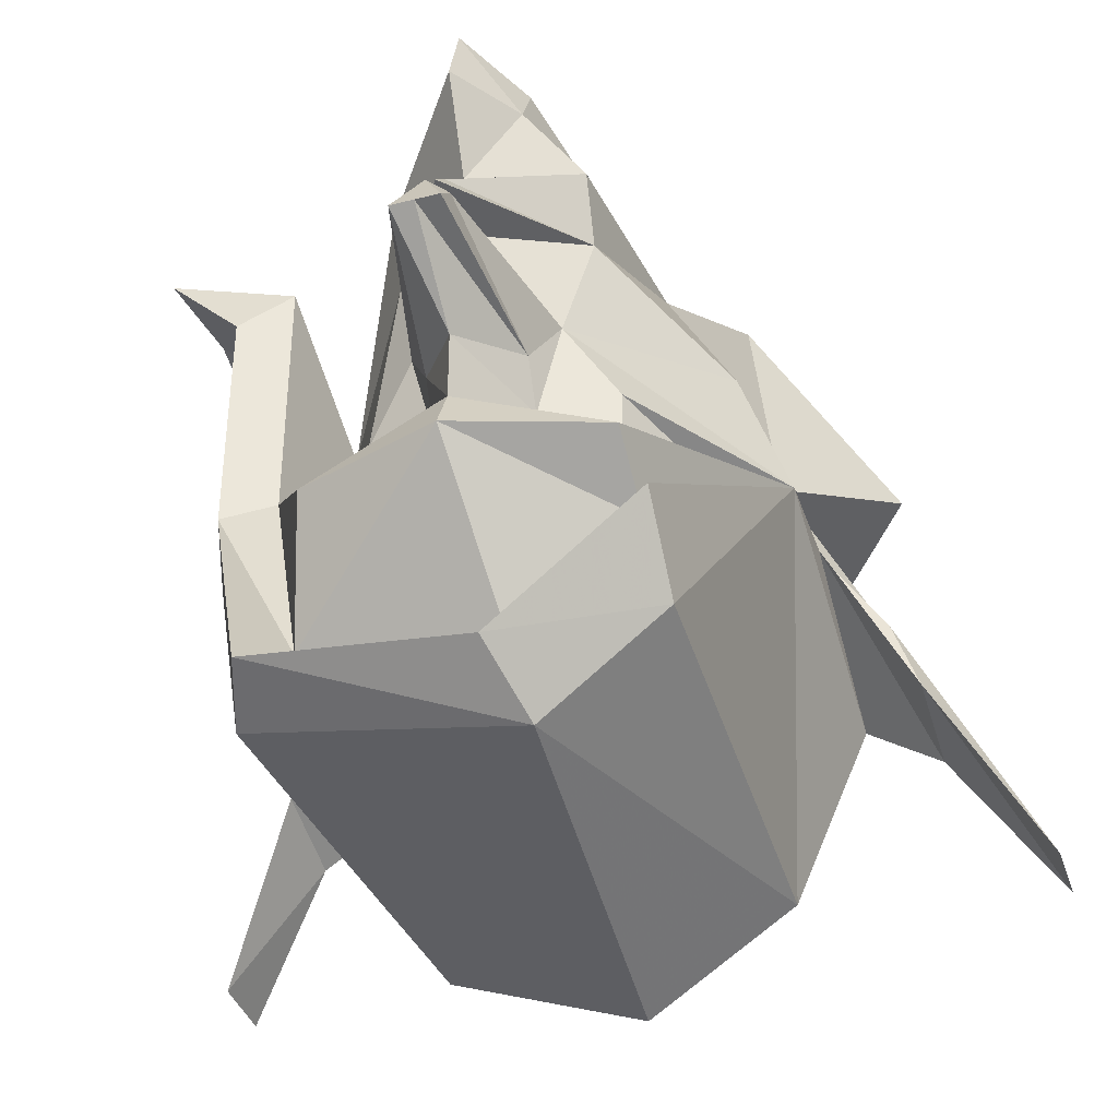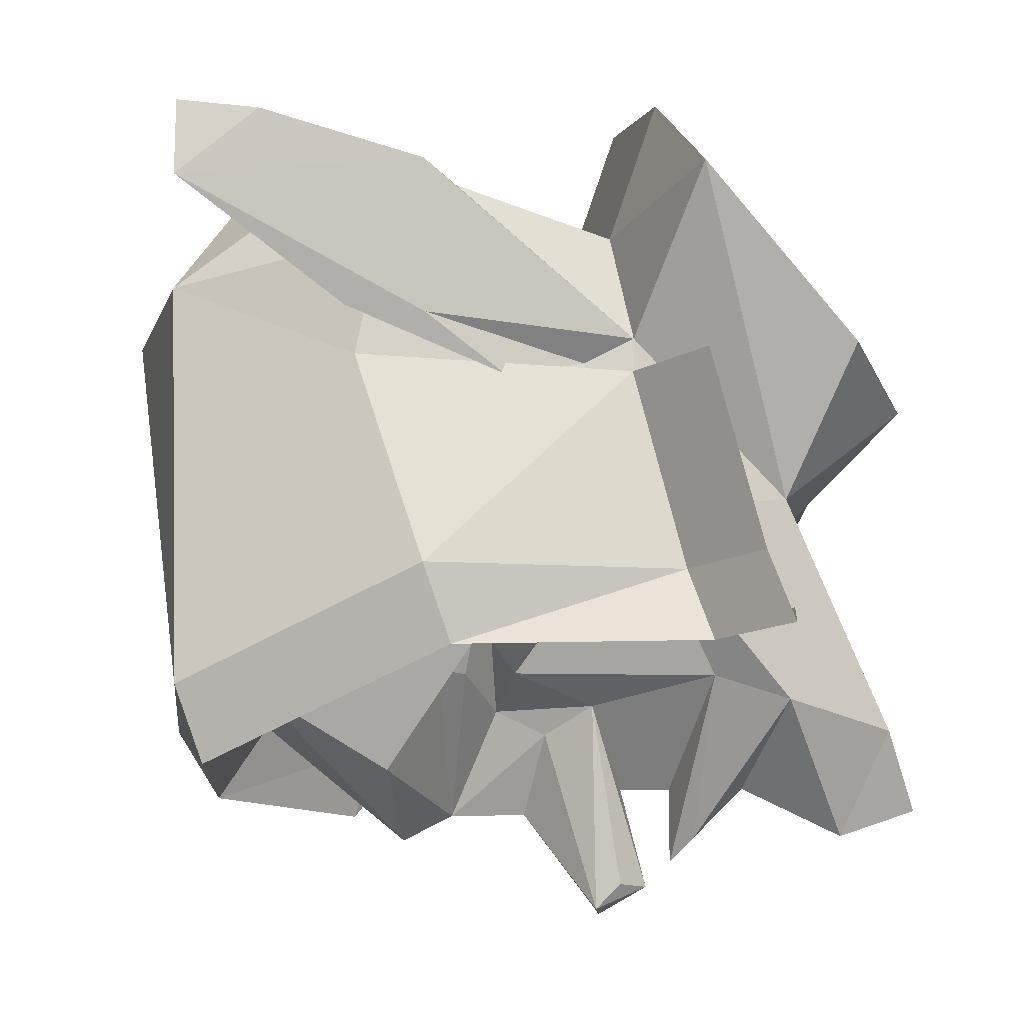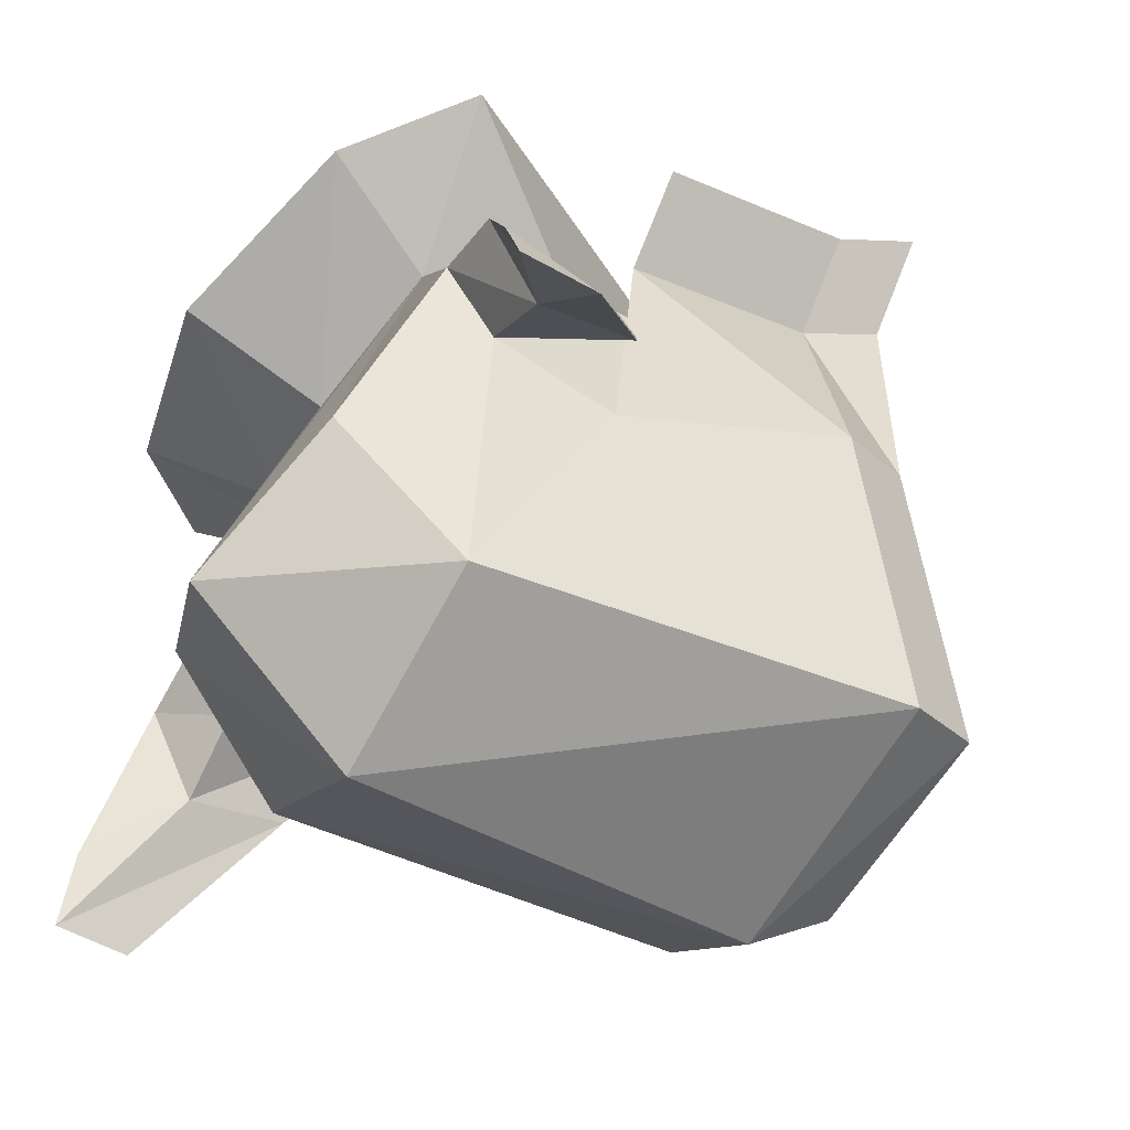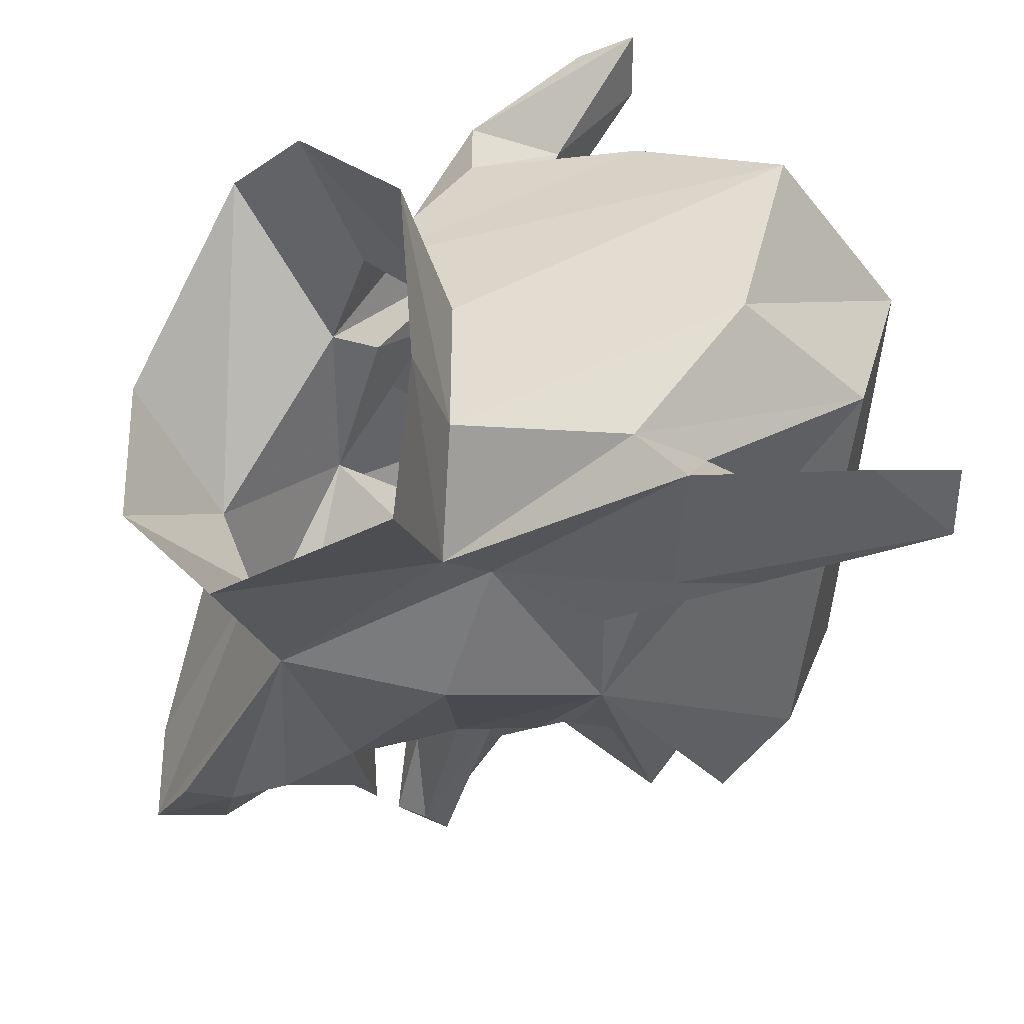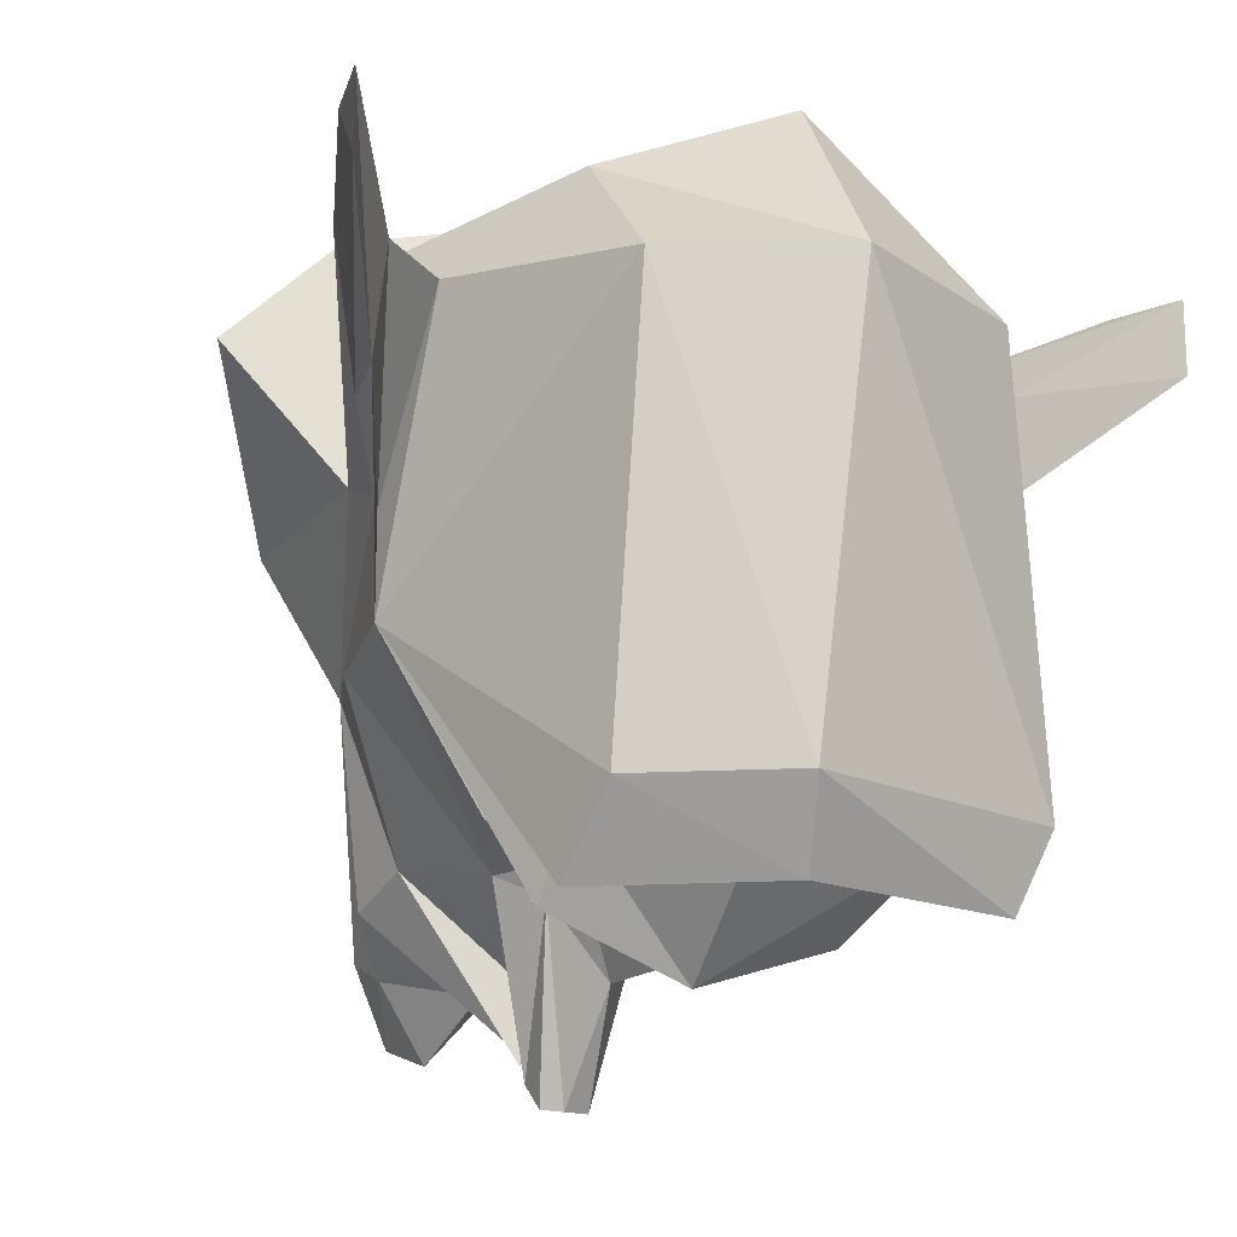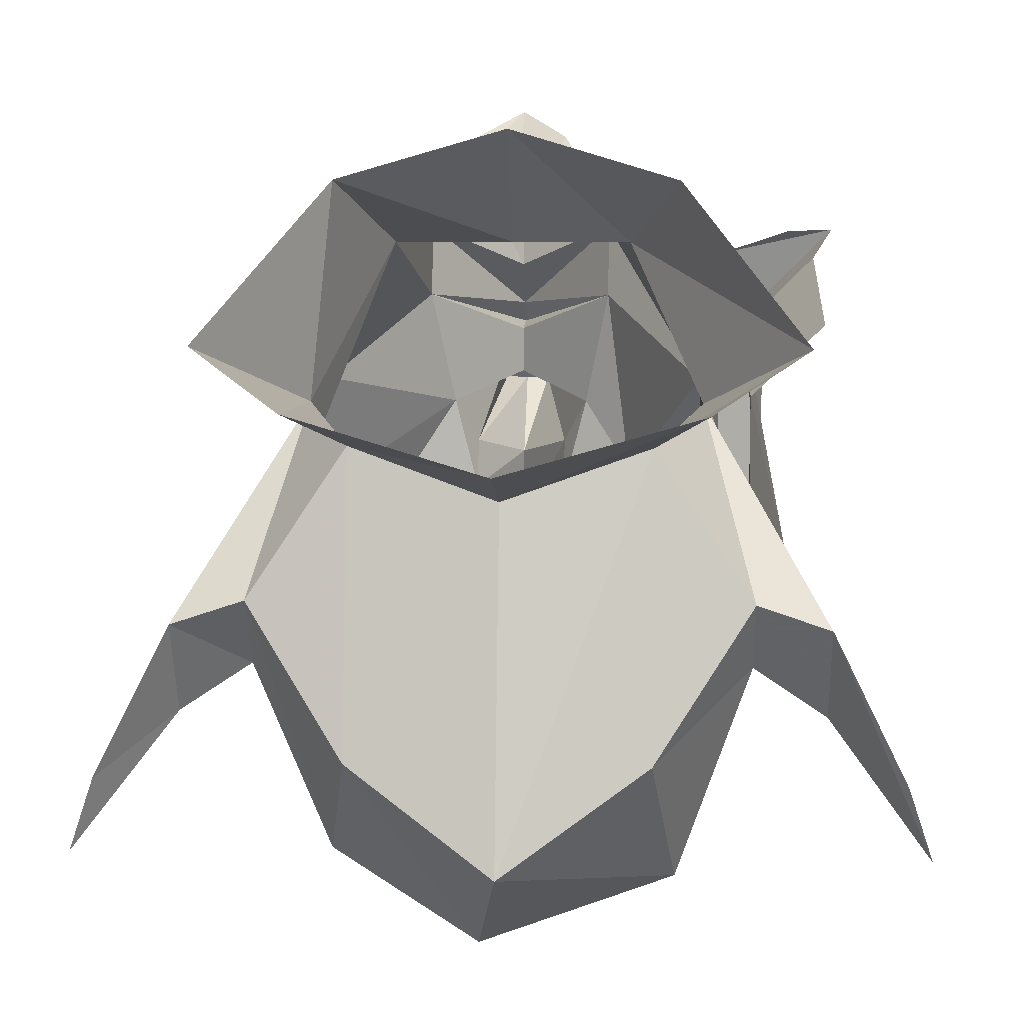
<metadata>
{"format":"obj","ext":"obj","renderer":"f3d","projection":"perspective","resolution":1024,"background":"white","views":[{"elev":-38.6,"azim":-162.3,"up":"+Y"},{"elev":-14.6,"azim":94.3,"up":"+Z"},{"elev":-53.6,"azim":58.7,"up":"+Y"},{"elev":38.8,"azim":-108.4,"up":"+Z"},{"elev":-17.6,"azim":-32.6,"up":"+Z"},{"elev":10.9,"azim":2.6,"up":"+Y"}]}
</metadata>
<code>
v -0.07812 -1.109 -0.1484
v -0.05469 -1.188 -0.2031
v -0.05469 -1.203 -0.07031
v -0.07812 -1.141 -0.0625
v -0.07812 -1.109 -0.1172
v -0.0625 -1.078 -0.1016
v -0.0625 -1.062 -0.1484
v -0.02344 -1.078 -0.2031
v -0.03906 -1.102 -0.1953
v -0.05469 -1.109 -0.1641
v -0.03906 -1.117 -0.1953
v -0.04688 -1.125 -0.1953
v -0.04688 -1.141 -0.2266
v -0.04688 -1.156 -0.2031
v -0.05469 -1.164 -0.2266
v -0.007812 -1.203 -0.2266
v -0.01562 -1.219 -0.2031
v -0.007812 -1.234 -0.07031
v -0.04688 -1.164 -0.03125
v -0.07812 -1.117 -0.04688
v -0.1016 -1.125 -0.04688
v -0.1016 -1.156 -0.0625
v -0.1016 -1.148 -0.09375
v -0.09375 -1.125 -0.09375
v -0.0625 -1.062 -0.09375
v -0.03906 -1.016 -0.1406
v -0.03125 -1.039 -0.1953
v 0 -1.07 -0.2266
v -0.007812 -1.07 -0.2578
v -0.01562 -1.094 -0.2109
v -0.01562 -1.109 -0.2031
v 0 -0.9766 -0.1016
v 0.05469 -0.9922 -0.09375
v 0.03906 -1.016 -0.1406
v 0 -1.016 -0.1406
v -0.05469 -0.9922 -0.09375
v -0.09375 -1.039 -0.04688
v -0.0625 -1.055 -0.01562
v -0.04688 -1.07 -0.05469
v 0 -1.07 0
v 0 -1.086 -0.04688
v 0.0625 -1.055 -0.01562
v 0.04688 -1.07 -0.05469
v 0.09375 -1.039 -0.04688
v 0.0625 -1.062 -0.09375
v 0 -1.125 -0.2344
v 0.01562 -1.109 -0.2031
v 0.03906 -1.117 -0.1953
v 0.04688 -1.125 -0.1953
v 0.04688 -1.141 -0.2266
v 0 -1.141 -0.2422
v 0 -1.102 -0.2344
v 0.01562 -1.094 -0.2109
v 0.02344 -1.078 -0.2031
v 0.03906 -1.102 -0.1953
v 0.05469 -1.109 -0.1641
v 0.07031 -1.109 -0.1875
v 0.05469 -1.18 -0.2031
v -0.007812 -1.188 -0.2031
v 0.0625 -1.062 -0.1484
v 0.0625 -1.078 -0.1016
v 0.07812 -1.102 -0.1094
v 0.09375 -1.125 -0.09375
v 0.1016 -1.148 -0.09375
v 0.07812 -1.141 -0.0625
v 0.07812 -1.148 -0.1016
v 0.07812 -1.062 -0.1094
v 0.09375 -1.125 -0.1719
v 0.07812 -1.047 -0.1719
v 0.1016 -1.023 -0.1719
v 0.1016 -1.039 -0.1094
v 0 -1.055 -0.2266
v 0.03125 -1.039 -0.1953
v 0 -1.055 -0.25
v 0 -1.047 -0.2422
v 0.03125 -1.016 -0.2031
v 0.007812 -1.078 -0.2656
v 0 -1.078 -0.2656
v 0 -1.062 -0.2578
v 0.007812 -1.07 -0.2578
v 0.1016 -1.125 -0.04688
v 0.1328 -1.195 -0.0625
v 0.1016 -1.156 -0.0625
v 0.07812 -1.117 -0.04688
v 0.04688 -1.164 -0.03125
v 0.05469 -1.211 -0.07031
v 0.07031 -1.203 -0.2031
v 0.08594 -1.117 -0.1953
v 0.08594 -1.039 -0.1953
v 0.1094 -1.016 -0.1953
v 0 -1.031 -0.2266
v 0 -1 -0.2422
v 0.01562 -1 -0.2188
v 0.01562 -0.9844 -0.2109
v 0 -0.9766 -0.2344
v -0.01562 -0.9844 -0.2109
v -0.01562 -1 -0.2188
v -0.03125 -1.016 -0.2031
v 0 -1.195 -0.01562
v 0.1328 -1.195 -0.03906
v 0.125 -1.172 -0.03906
v -0.007812 -1.078 -0.2656
v -0.1328 -1.195 -0.0625
v -0.125 -1.172 -0.03906
v -0.1328 -1.195 -0.03906
v 0.0625 -1.195 -0.2266
v 0.07031 -1.023 -0.1875
v 0.09375 -1.016 -0.1875
f 1 2 3
f 1 3 4
f 1 4 5
f 1 5 6
f 1 14 15
f 1 15 2
f 2 15 16
f 2 16 17
f 2 17 3
f 3 17 18
f 3 18 19
f 3 19 20
f 3 20 4
f 65 84 85
f 65 85 86
f 65 86 66
f 66 86 87
f 66 87 68
f 68 87 88
f 99 18 86
f 99 86 85
f 99 19 18
f 87 106 88
f 88 106 58
f 88 58 57
f 17 16 106
f 17 106 87
f 17 87 18
f 18 87 86
f 16 15 14
f 16 14 59
f 16 59 106
f 106 59 58
f 1 6 7
f 1 7 8
f 1 8 9
f 1 9 10
f 1 13 14
f 4 20 21
f 4 21 22
f 4 22 5
f 5 22 23
f 5 23 6
f 6 23 24
f 6 25 26
f 6 26 7
f 7 26 27
f 7 27 8
f 8 27 28
f 8 28 29
f 8 29 30
f 8 30 31
f 8 31 9
f 32 33 34
f 32 34 35
f 32 35 36
f 36 35 26
f 36 26 25
f 36 25 37
f 37 25 38
f 38 25 39
f 38 39 40
f 40 39 41
f 40 41 42
f 42 41 43
f 42 43 44
f 44 43 45
f 44 45 34
f 44 34 33
f 46 31 52
f 46 52 53
f 46 53 47
f 47 53 54
f 47 54 55
f 50 57 58
f 50 58 51
f 51 58 59
f 51 59 14
f 51 14 13
f 60 61 62
f 62 61 63
f 62 63 64
f 62 64 65
f 72 73 54
f 72 54 28
f 72 28 27
f 73 75 76
f 73 76 60
f 73 60 55
f 73 55 54
f 77 53 52
f 77 52 78
f 77 78 79
f 77 79 80
f 77 80 54
f 77 54 53
f 79 28 54
f 79 54 80
f 60 76 34
f 60 34 45
f 60 45 61
f 63 82 64
f 64 82 83
f 64 83 65
f 65 83 84
f 76 75 91
f 76 91 92
f 76 92 93
f 76 93 94
f 76 94 34
f 34 94 35
f 35 94 95
f 35 95 26
f 26 95 96
f 26 96 97
f 26 97 98
f 26 98 27
f 27 98 75
f 94 93 92
f 94 92 95
f 95 92 97
f 95 97 96
f 43 84 45
f 45 84 81
f 81 84 83
f 81 83 100
f 81 100 101
f 82 101 100
f 82 100 83
f 31 30 52
f 52 30 78
f 78 30 102
f 78 102 79
f 79 102 29
f 79 29 28
f 30 29 102
f 75 98 91
f 91 98 97
f 91 97 92
f 20 39 25
f 20 25 21
f 23 103 24
f 21 104 22
f 22 104 105
f 22 105 23
f 23 105 103
f 103 105 104
f 60 57 55
f 55 57 56
f 57 58 50
f 1 10 11
f 1 11 12
f 1 12 13
f 46 47 48
f 46 48 49
f 46 49 50
f 46 13 12
f 46 12 31
f 48 56 49
f 49 56 57
f 49 57 50
f 31 12 11
f 6 24 21
f 6 21 25
f 46 50 51
f 46 51 13
f 61 45 63
f 63 45 81
f 63 81 82
f 81 101 82
f 24 103 104
f 24 104 21
f 9 31 11
f 9 11 10
f 47 55 56
f 47 56 48
f 62 65 66
f 62 66 67
f 67 66 68
f 67 68 69
f 68 88 69
f 69 88 89
f 99 85 43
f 99 43 41
f 99 41 19
f 85 84 43
f 19 41 39
f 19 39 20
f 88 57 89
f 89 57 107
f 107 57 60
f 67 69 70
f 67 70 71
f 69 89 90
f 69 90 70
f 89 107 90
f 90 107 108
f 72 27 74
f 72 74 73
f 73 74 75
f 27 75 74

</code>
